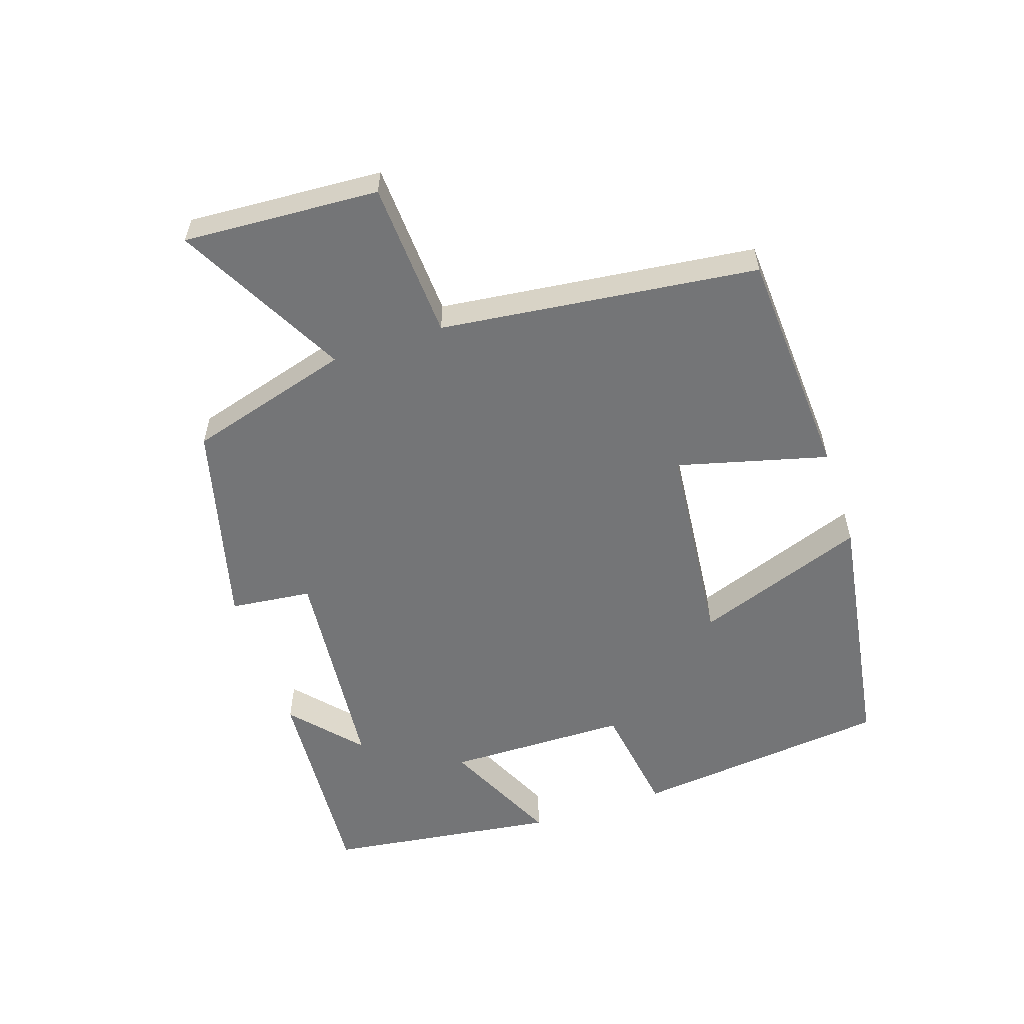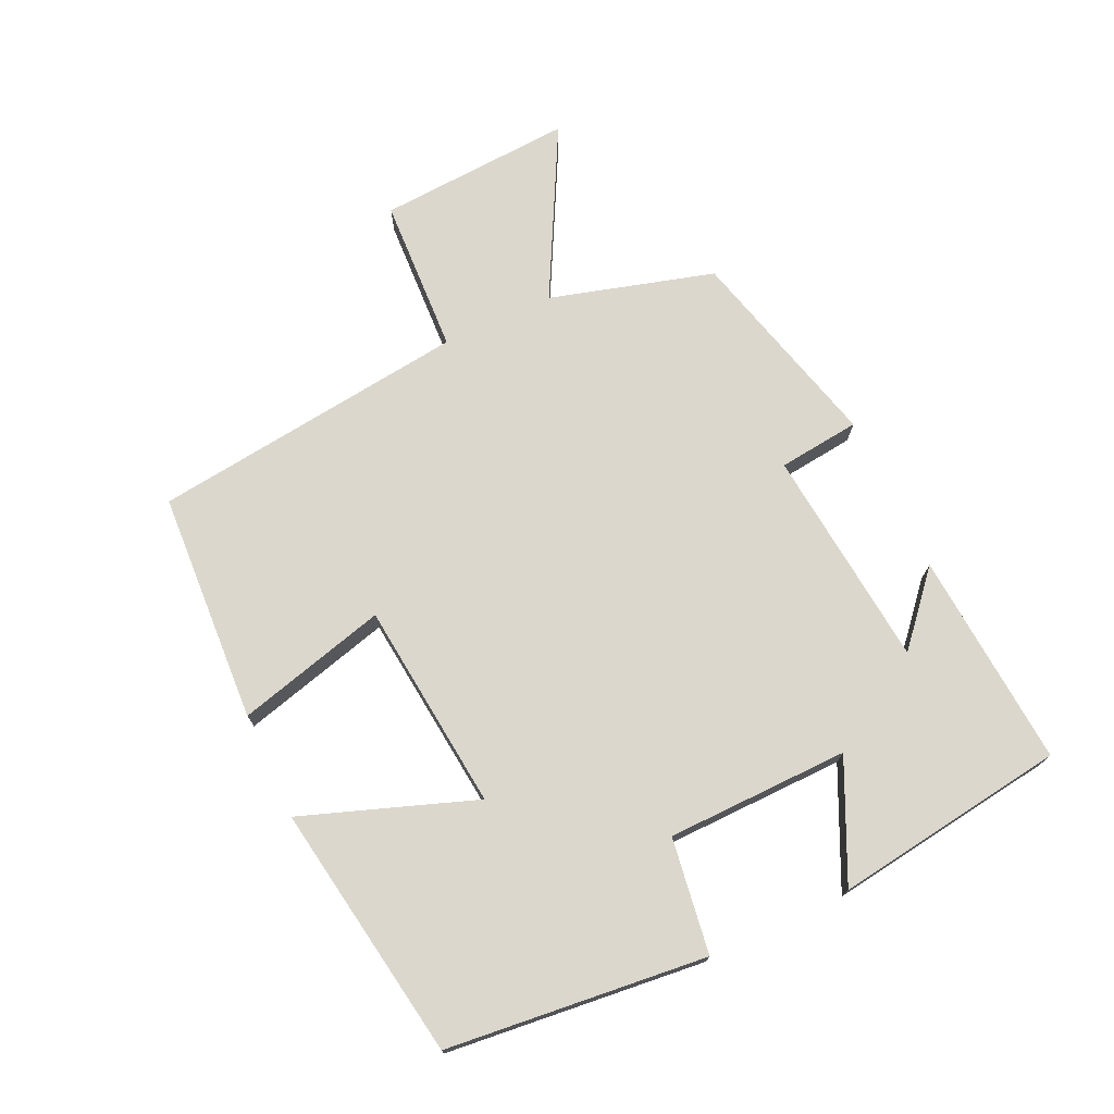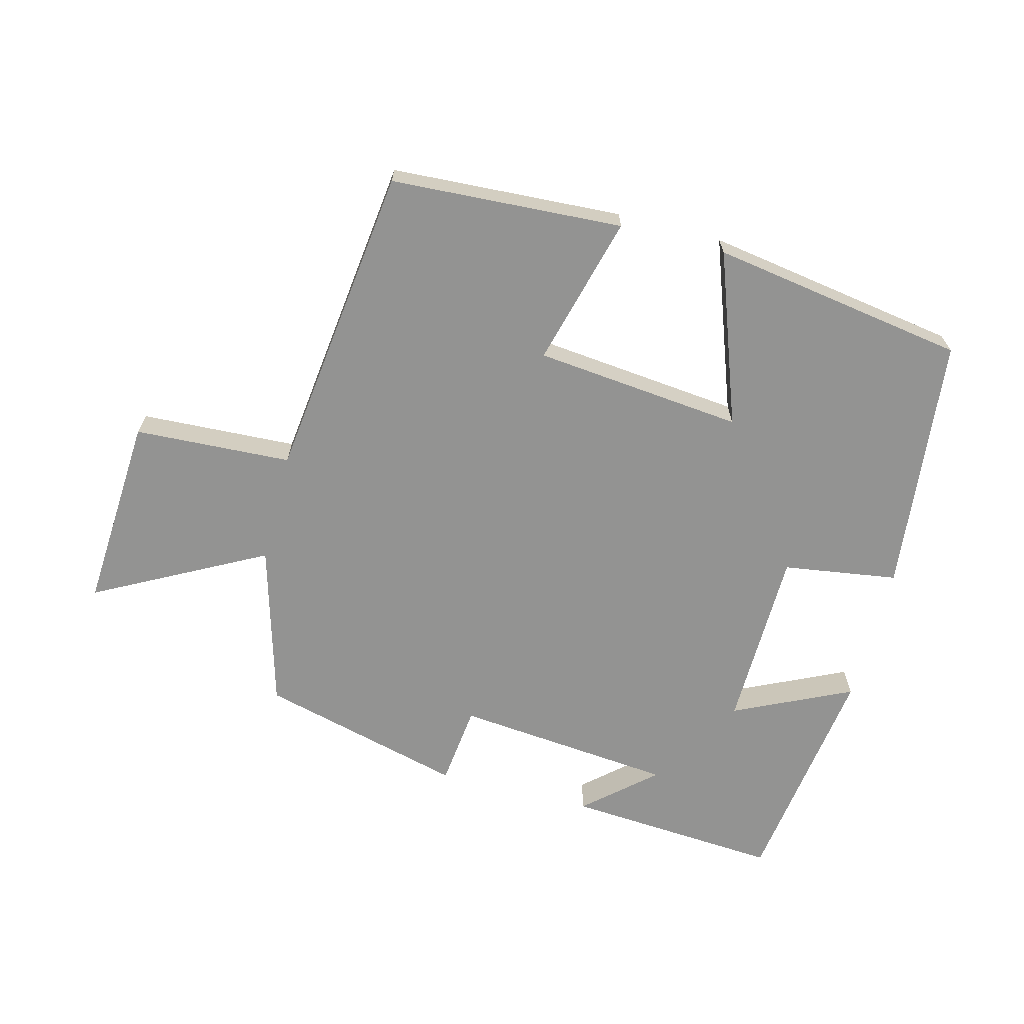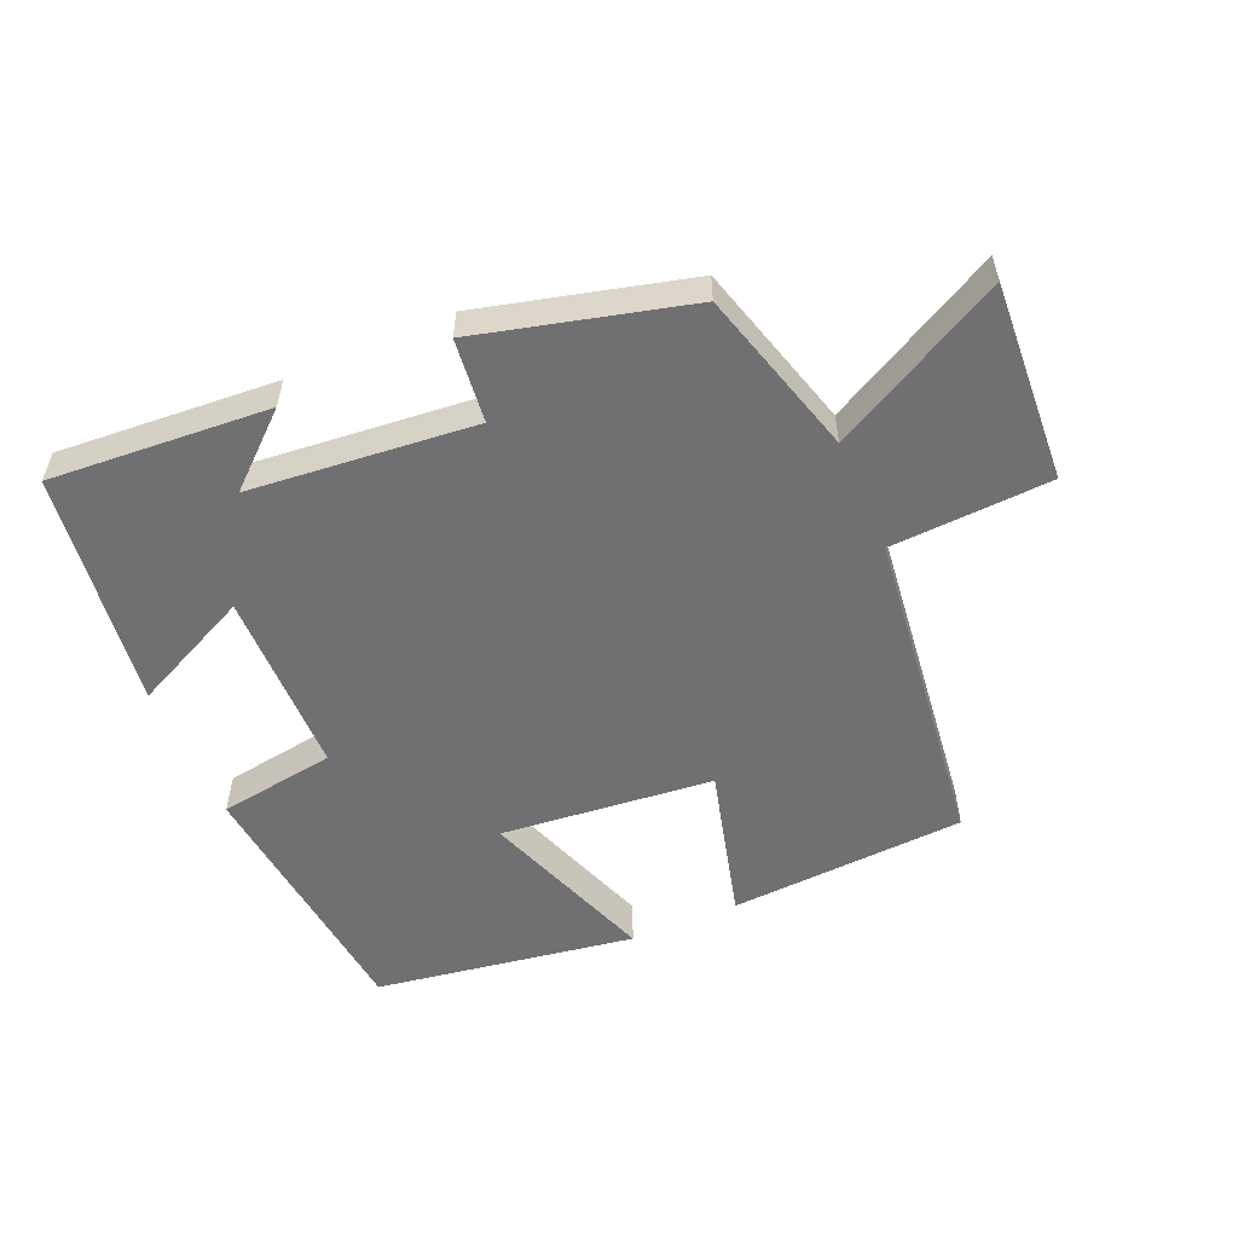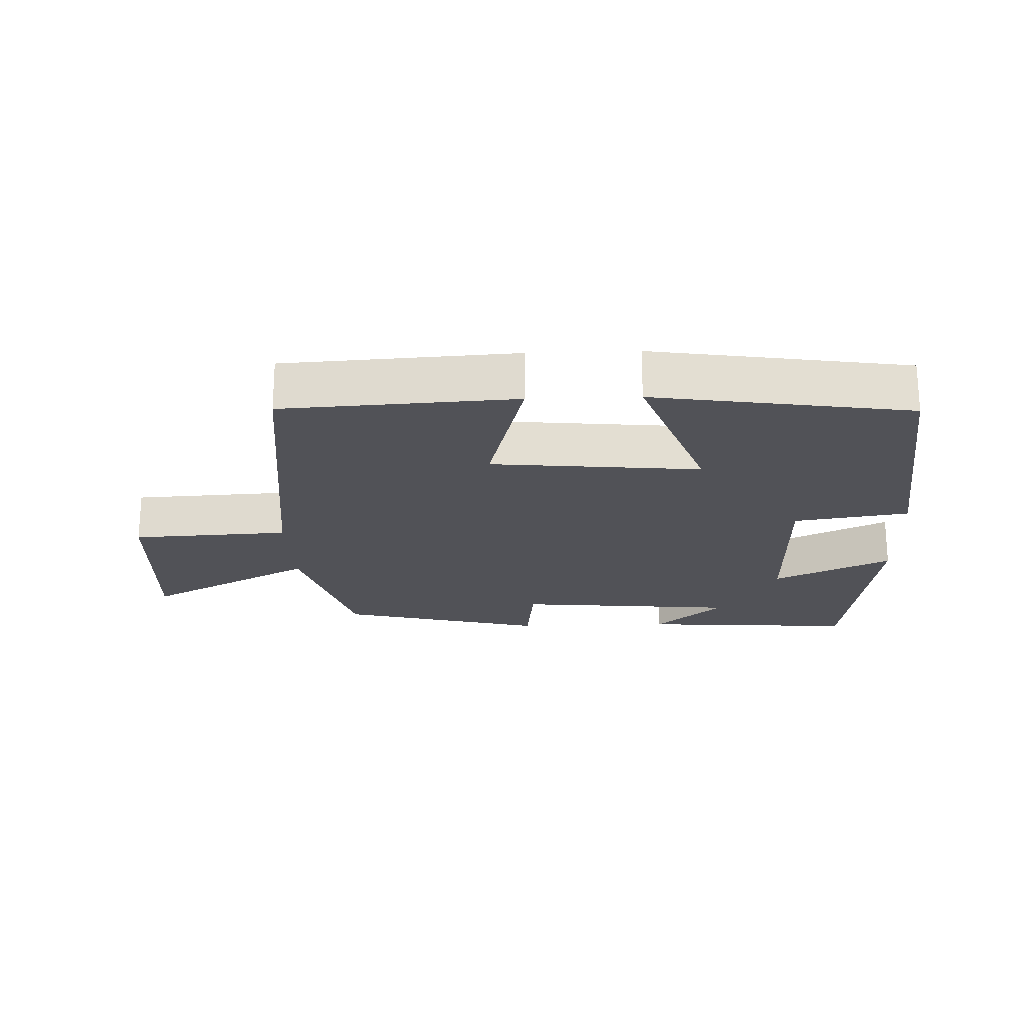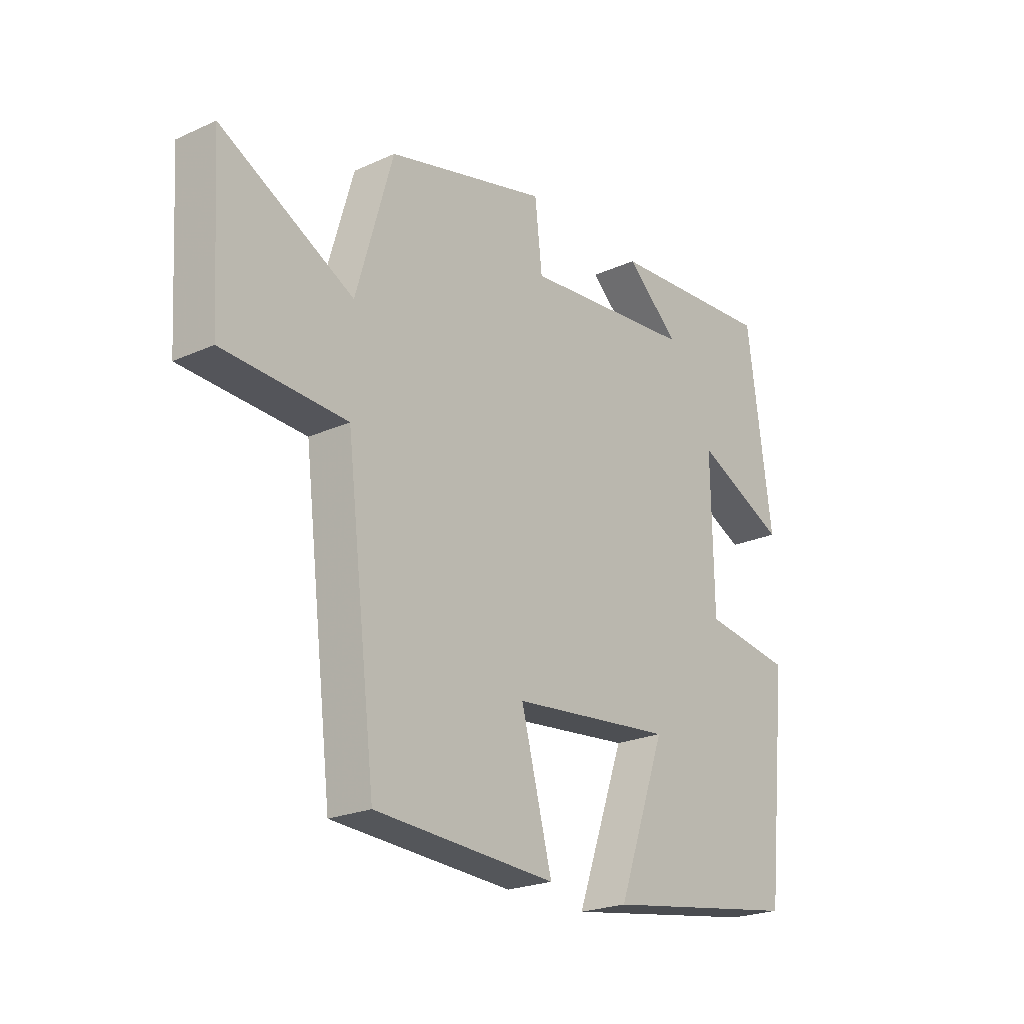
<metadata>
{"format":"obj","ext":"obj","renderer":"f3d","projection":"perspective","resolution":1024,"background":"white","views":[{"elev":-56.5,"azim":108.5,"up":"+Y"},{"elev":73.2,"azim":-115.1,"up":"+Y"},{"elev":-66.6,"azim":165.4,"up":"+Y"},{"elev":-55.0,"azim":23.4,"up":"+Y"},{"elev":-21.5,"azim":-177.8,"up":"+Y"},{"elev":-22.7,"azim":127.8,"up":"+Z"}]}
</metadata>
<code>
v 0.429 0.07 0.42
v 0.5 0.07 0.172
v 0.756 0.07 0.308
v 0.738 0.07 0.012
v 0.5 0.07 0
v 0.442 0.07 -0.48
v 0.091 0.07 -0.5
v 0.151 0.07 -0.272
v -0.165 0.07 -0.24
v -0.071 0.07 -0.5
v -0.458 0.07 -0.439
v -0.5 0.07 -0.047
v -0.326 0.07 -0.021
v -0.322 0.07 0.255
v -0.5 0.07 0.171
v -0.452 0.07 0.523
v -0.126 0.07 0.5
v -0.23 0.07 0.408
v 0.104 0.07 0.376
v 0.118 0.07 0.5
v 0.429 0 0.42
v 0.5 0 0.172
v 0.756 0 0.308
v 0.738 0 0.012
v 0.5 0 0
v 0.442 0 -0.48
v 0.091 0 -0.5
v 0.151 0 -0.272
v -0.165 0 -0.24
v -0.071 0 -0.5
v -0.458 0 -0.439
v -0.5 0 -0.047
v -0.326 0 -0.021
v -0.322 0 0.255
v -0.5 0 0.171
v -0.452 0 0.523
v -0.126 0 0.5
v -0.23 0 0.408
v 0.104 0 0.376
v 0.118 0 0.5
f 19 20 1 2
f 18 19 2
f 15 16 17 18
f 14 15 18
f 13 14 18 2
f 10 11 12 13
f 9 10 13
f 8 9 13 2
f 5 6 7 8
f 5 8 2 3
f 3 4 5
f 22 21 40 39
f 22 39 38
f 38 37 36 35
f 38 35 34
f 22 38 34 33
f 33 32 31 30
f 33 30 29
f 22 33 29 28
f 28 27 26 25
f 23 22 28 25
f 25 24 23
f 1 21 22 2
f 2 22 23 3
f 3 23 24 4
f 4 24 25 5
f 5 25 26 6
f 6 26 27 7
f 7 27 28 8
f 8 28 29 9
f 9 29 30 10
f 10 30 31 11
f 11 31 32 12
f 12 32 33 13
f 13 33 34 14
f 14 34 35 15
f 15 35 36 16
f 16 36 37 17
f 17 37 38 18
f 18 38 39 19
f 19 39 40 20
f 20 40 21 1

</code>
